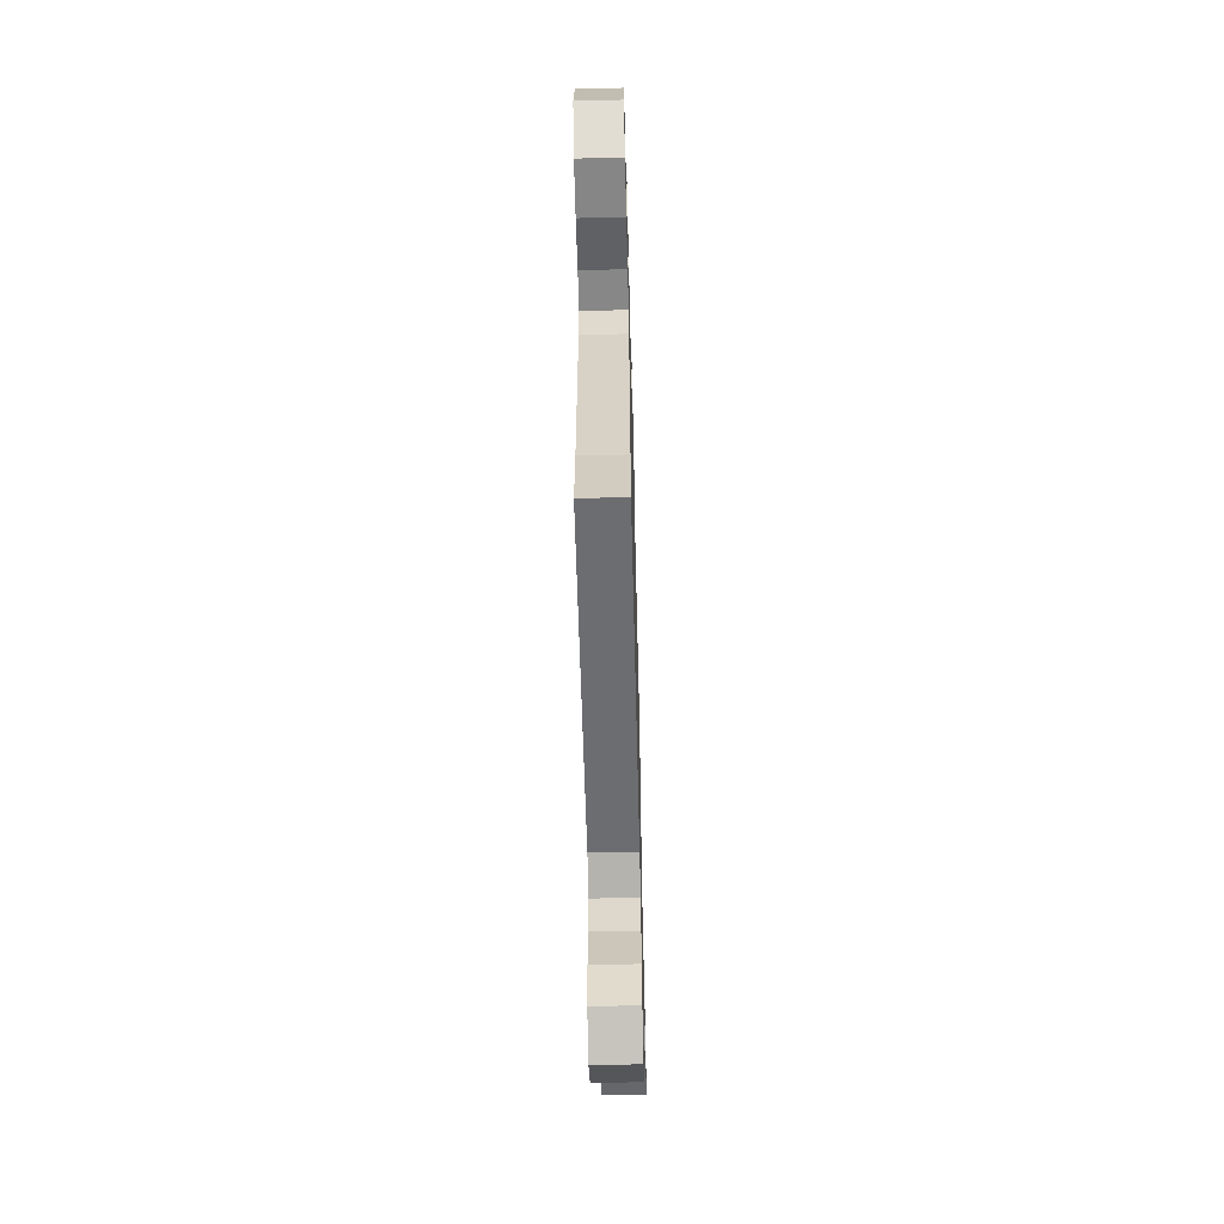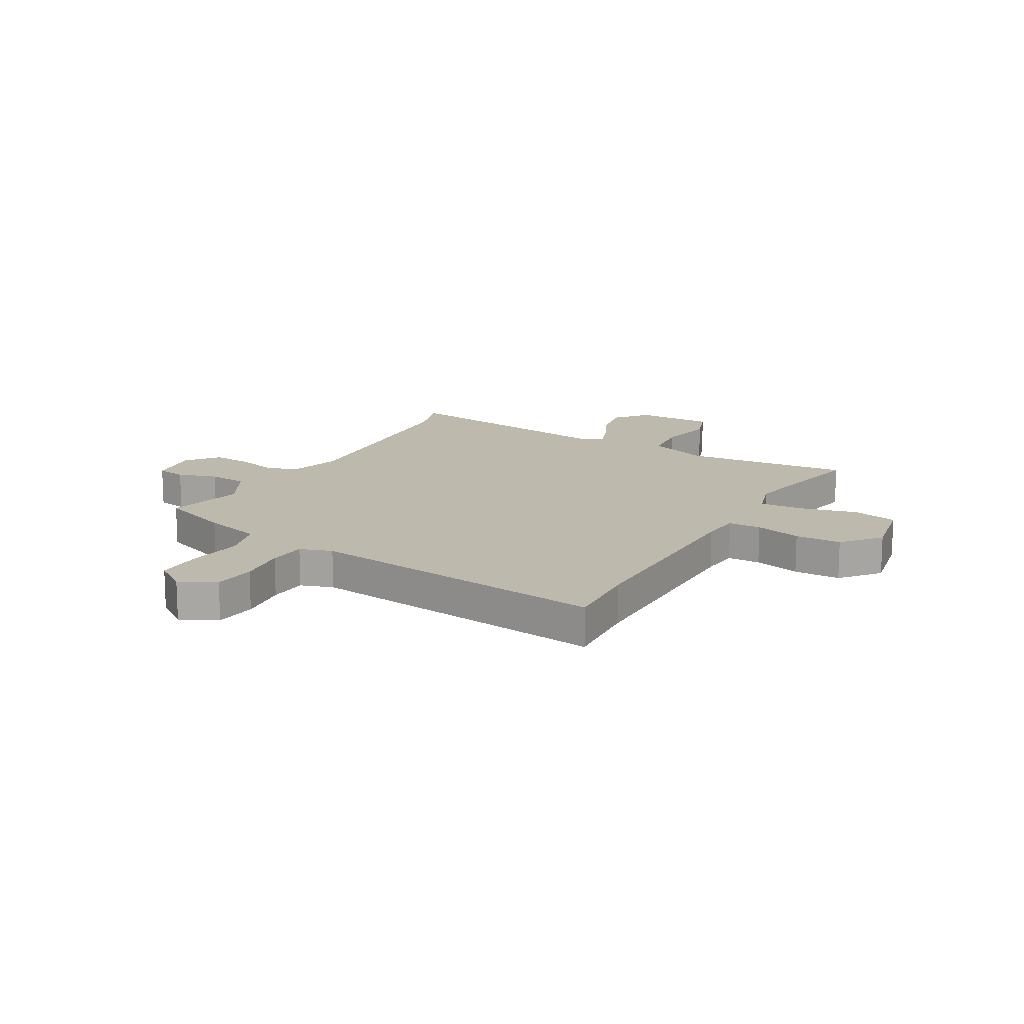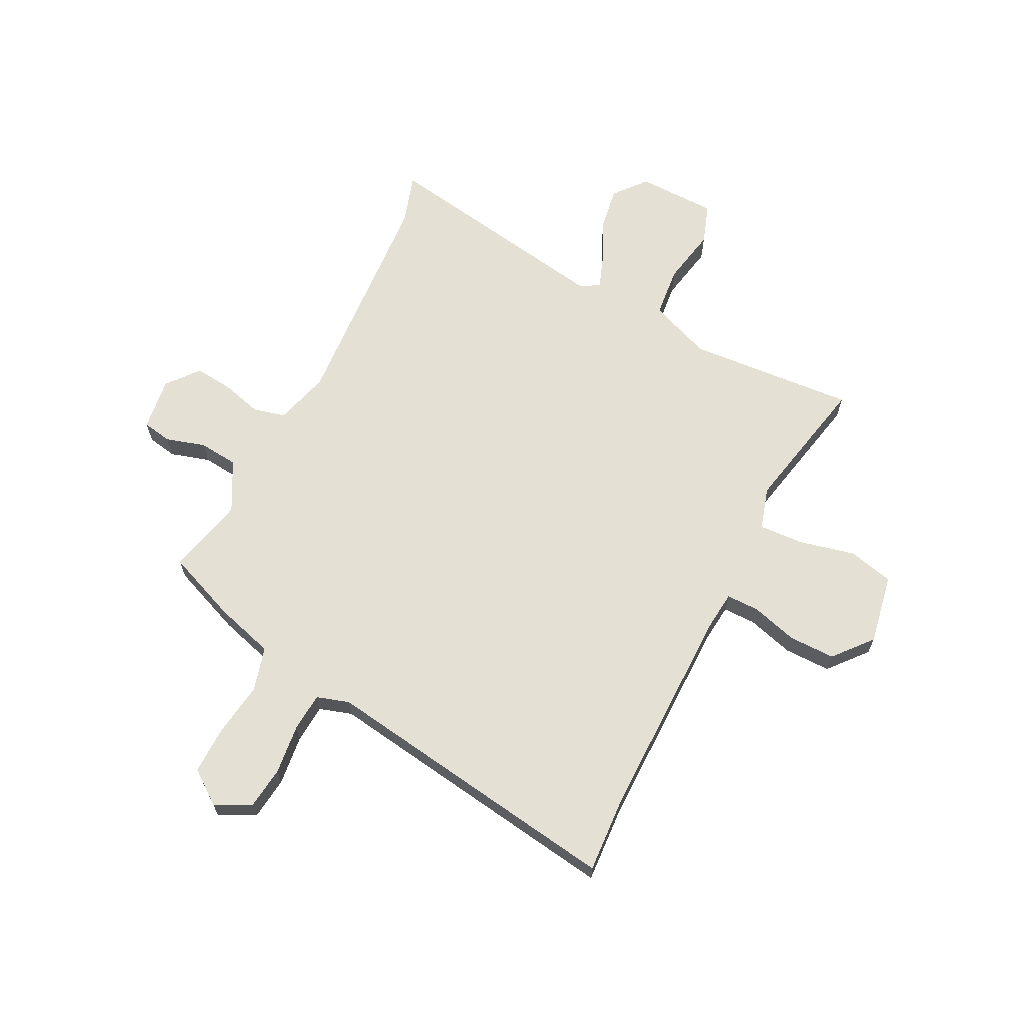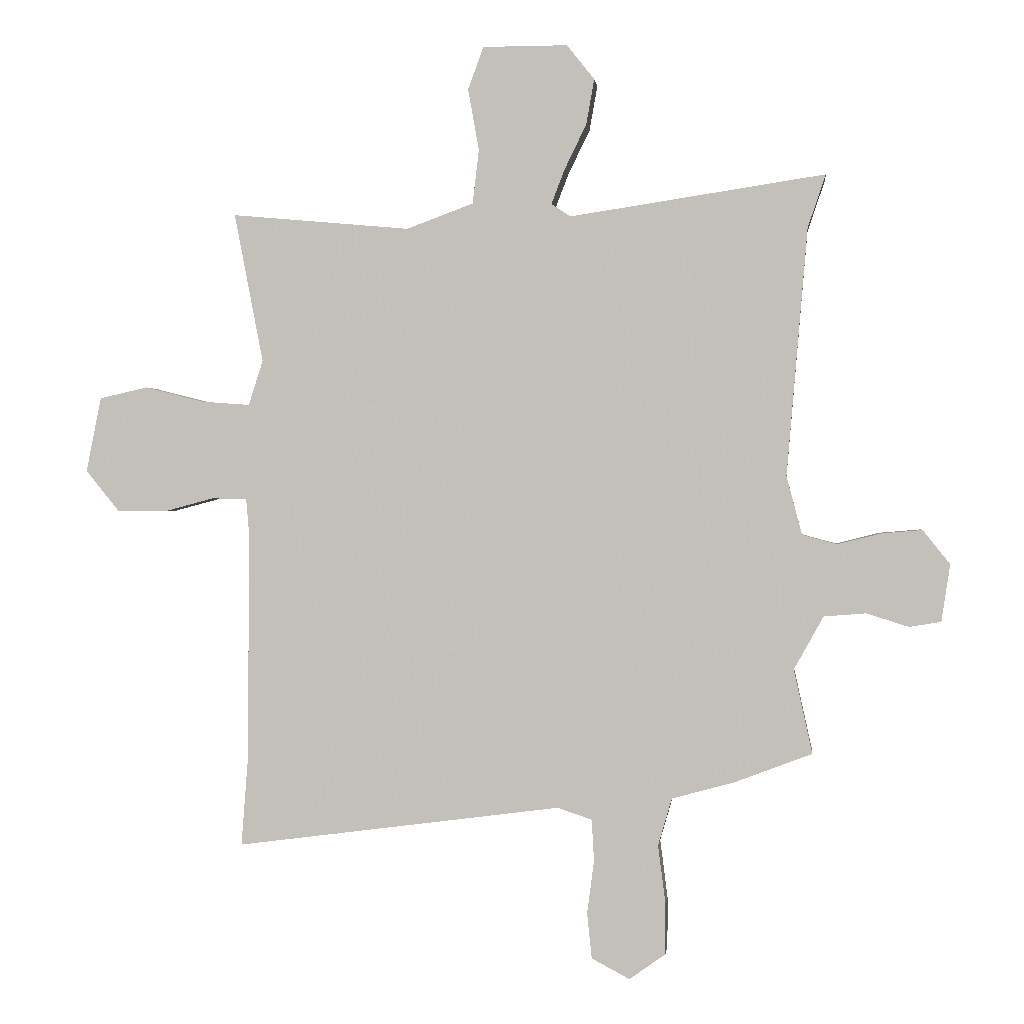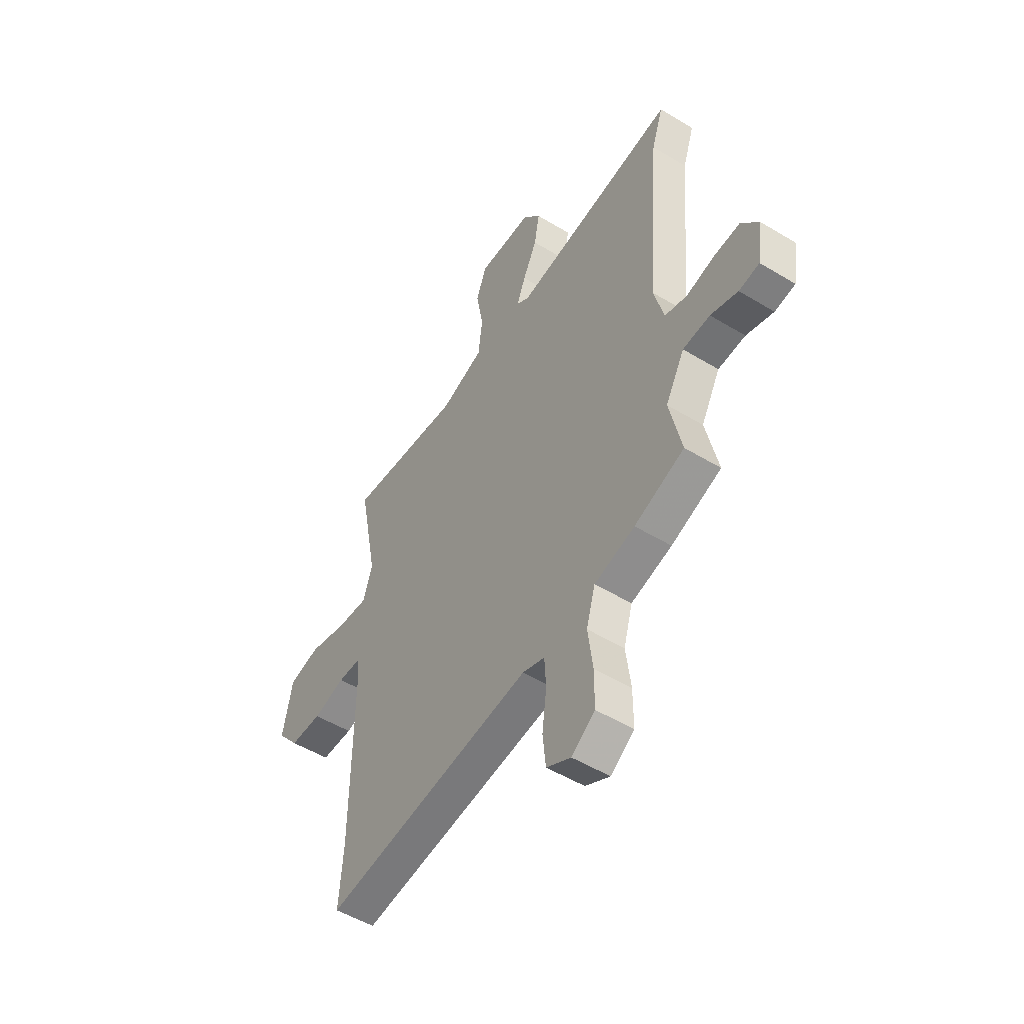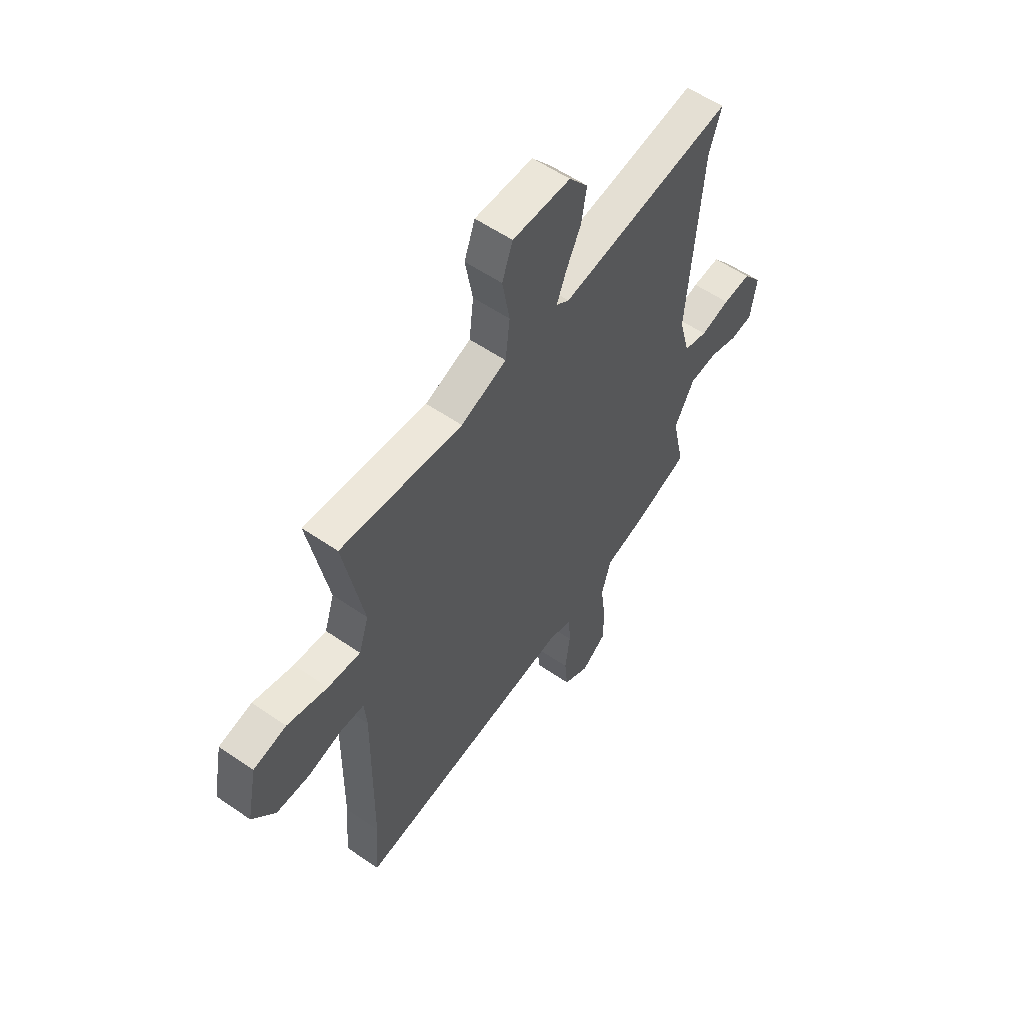
<metadata>
{"format":"obj","ext":"obj","renderer":"f3d","projection":"perspective","resolution":1024,"background":"white","views":[{"elev":-61.5,"azim":-88.6,"up":"+Z"},{"elev":15.0,"azim":-150.2,"up":"+Y"},{"elev":65.7,"azim":-152.3,"up":"+Y"},{"elev":0.5,"azim":6.6,"up":"+Z"},{"elev":-51.3,"azim":56.6,"up":"+Z"},{"elev":56.5,"azim":-54.1,"up":"+Z"}]}
</metadata>
<code>
v -0.509 0.07 -0.614
v -0.498 0.07 -0.47
v -0.494 0.07 -0.071
v -0.5 0.07 0.001
v -0.561 0.07 0.002
v -0.647 0.07 -0.021
v -0.733 0.07 -0.02
v -0.791 0.07 0.051
v -0.765 0.07 0.181
v -0.681 0.07 0.2
v -0.578 0.07 0.174
v -0.495 0.07 0.168
v -0.47 0.07 0.246
v -0.52 0.07 0.505
v -0.21 0.07 0.477
v -0.094 0.07 0.52
v -0.083 0.07 0.614
v -0.102 0.07 0.72
v -0.075 0.07 0.794
v 0.072 0.07 0.794
v 0.12 0.07 0.734
v 0.106 0.07 0.655
v 0.068 0.07 0.577
v 0.045 0.07 0.517
v 0.078 0.07 0.495
v 0.521 0.07 0.562
v 0.49 0.07 0.47
v 0.454 0.07 0.041
v 0.481 0.07 -0.061
v 0.541 0.07 -0.077
v 0.616 0.07 -0.058
v 0.687 0.07 -0.052
v 0.734 0.07 -0.111
v 0.719 0.07 -0.21
v 0.664 0.07 -0.219
v 0.591 0.07 -0.196
v 0.518 0.07 -0.202
v 0.467 0.07 -0.294
v 0.499 0.07 -0.44
v 0.365 0.07 -0.491
v 0.256 0.07 -0.521
v 0.232 0.07 -0.603
v 0.245 0.07 -0.704
v 0.245 0.07 -0.793
v 0.182 0.07 -0.838
v 0.116 0.07 -0.803
v 0.108 0.07 -0.724
v 0.12 0.07 -0.632
v 0.116 0.07 -0.56
v 0.056 0.07 -0.54
v -0.509 0 -0.614
v -0.498 0 -0.47
v -0.494 0 -0.071
v -0.5 0 0.001
v -0.561 0 0.002
v -0.647 0 -0.021
v -0.733 0 -0.02
v -0.791 0 0.051
v -0.765 0 0.181
v -0.681 0 0.2
v -0.578 0 0.174
v -0.495 0 0.168
v -0.47 0 0.246
v -0.52 0 0.505
v -0.21 0 0.477
v -0.094 0 0.52
v -0.083 0 0.614
v -0.102 0 0.72
v -0.075 0 0.794
v 0.072 0 0.794
v 0.12 0 0.734
v 0.106 0 0.655
v 0.068 0 0.577
v 0.045 0 0.517
v 0.078 0 0.495
v 0.521 0 0.562
v 0.49 0 0.47
v 0.454 0 0.041
v 0.481 0 -0.061
v 0.541 0 -0.077
v 0.616 0 -0.058
v 0.687 0 -0.052
v 0.734 0 -0.111
v 0.719 0 -0.21
v 0.664 0 -0.219
v 0.591 0 -0.196
v 0.518 0 -0.202
v 0.467 0 -0.294
v 0.499 0 -0.44
v 0.365 0 -0.491
v 0.256 0 -0.521
v 0.232 0 -0.603
v 0.245 0 -0.704
v 0.245 0 -0.793
v 0.182 0 -0.838
v 0.116 0 -0.803
v 0.108 0 -0.724
v 0.12 0 -0.632
v 0.116 0 -0.56
v 0.056 0 -0.54
f 46 47 48
f 45 46 48
f 44 45 48
f 43 44 48
f 42 43 48
f 41 42 48 49
f 38 39 40 41
f 41 49 50
f 38 41 50
f 37 38 50
f 34 35 36
f 33 34 36
f 32 33 36
f 31 32 36
f 30 31 36
f 29 30 36 37
f 50 1 2
f 37 50 2
f 29 37 2
f 28 29 2
f 25 26 27
f 21 22 23
f 20 21 23
f 19 20 23
f 18 19 23
f 17 18 23
f 16 17 23 24
f 15 16 24 25
f 13 14 15
f 25 27 28
f 15 25 28
f 13 15 28
f 12 13 28
f 9 10 11
f 8 9 11
f 7 8 11
f 6 7 11
f 5 6 11
f 28 2 3
f 28 3 4
f 11 12 28
f 5 11 28
f 4 5 28
f 98 97 96
f 98 96 95
f 98 95 94
f 98 94 93
f 98 93 92
f 99 98 92 91
f 91 90 89 88
f 100 99 91
f 100 91 88
f 100 88 87
f 86 85 84
f 86 84 83
f 86 83 82
f 86 82 81
f 86 81 80
f 87 86 80 79
f 52 51 100
f 52 100 87
f 52 87 79
f 52 79 78
f 77 76 75
f 73 72 71
f 73 71 70
f 73 70 69
f 73 69 68
f 73 68 67
f 74 73 67 66
f 75 74 66 65
f 65 64 63
f 78 77 75
f 78 75 65
f 78 65 63
f 78 63 62
f 61 60 59
f 61 59 58
f 61 58 57
f 61 57 56
f 61 56 55
f 53 52 78
f 54 53 78
f 78 62 61
f 78 61 55
f 78 55 54
f 1 51 52 2
f 2 52 53 3
f 3 53 54 4
f 4 54 55 5
f 5 55 56 6
f 6 56 57 7
f 7 57 58 8
f 8 58 59 9
f 9 59 60 10
f 10 60 61 11
f 11 61 62 12
f 12 62 63 13
f 13 63 64 14
f 14 64 65 15
f 15 65 66 16
f 16 66 67 17
f 17 67 68 18
f 18 68 69 19
f 19 69 70 20
f 20 70 71 21
f 21 71 72 22
f 22 72 73 23
f 23 73 74 24
f 24 74 75 25
f 25 75 76 26
f 26 76 77 27
f 27 77 78 28
f 28 78 79 29
f 29 79 80 30
f 30 80 81 31
f 31 81 82 32
f 32 82 83 33
f 33 83 84 34
f 34 84 85 35
f 35 85 86 36
f 36 86 87 37
f 37 87 88 38
f 38 88 89 39
f 39 89 90 40
f 40 90 91 41
f 41 91 92 42
f 42 92 93 43
f 43 93 94 44
f 44 94 95 45
f 45 95 96 46
f 46 96 97 47
f 47 97 98 48
f 48 98 99 49
f 49 99 100 50
f 50 100 51 1

</code>
